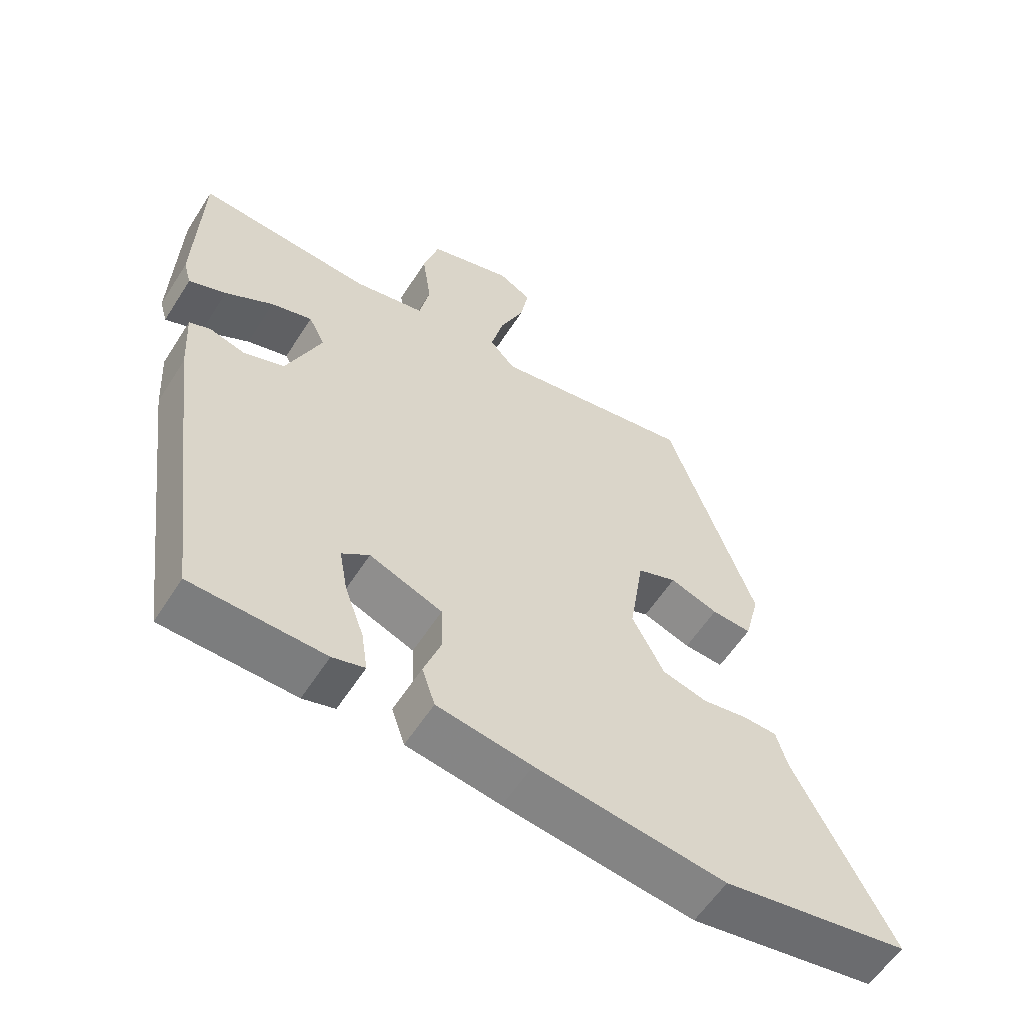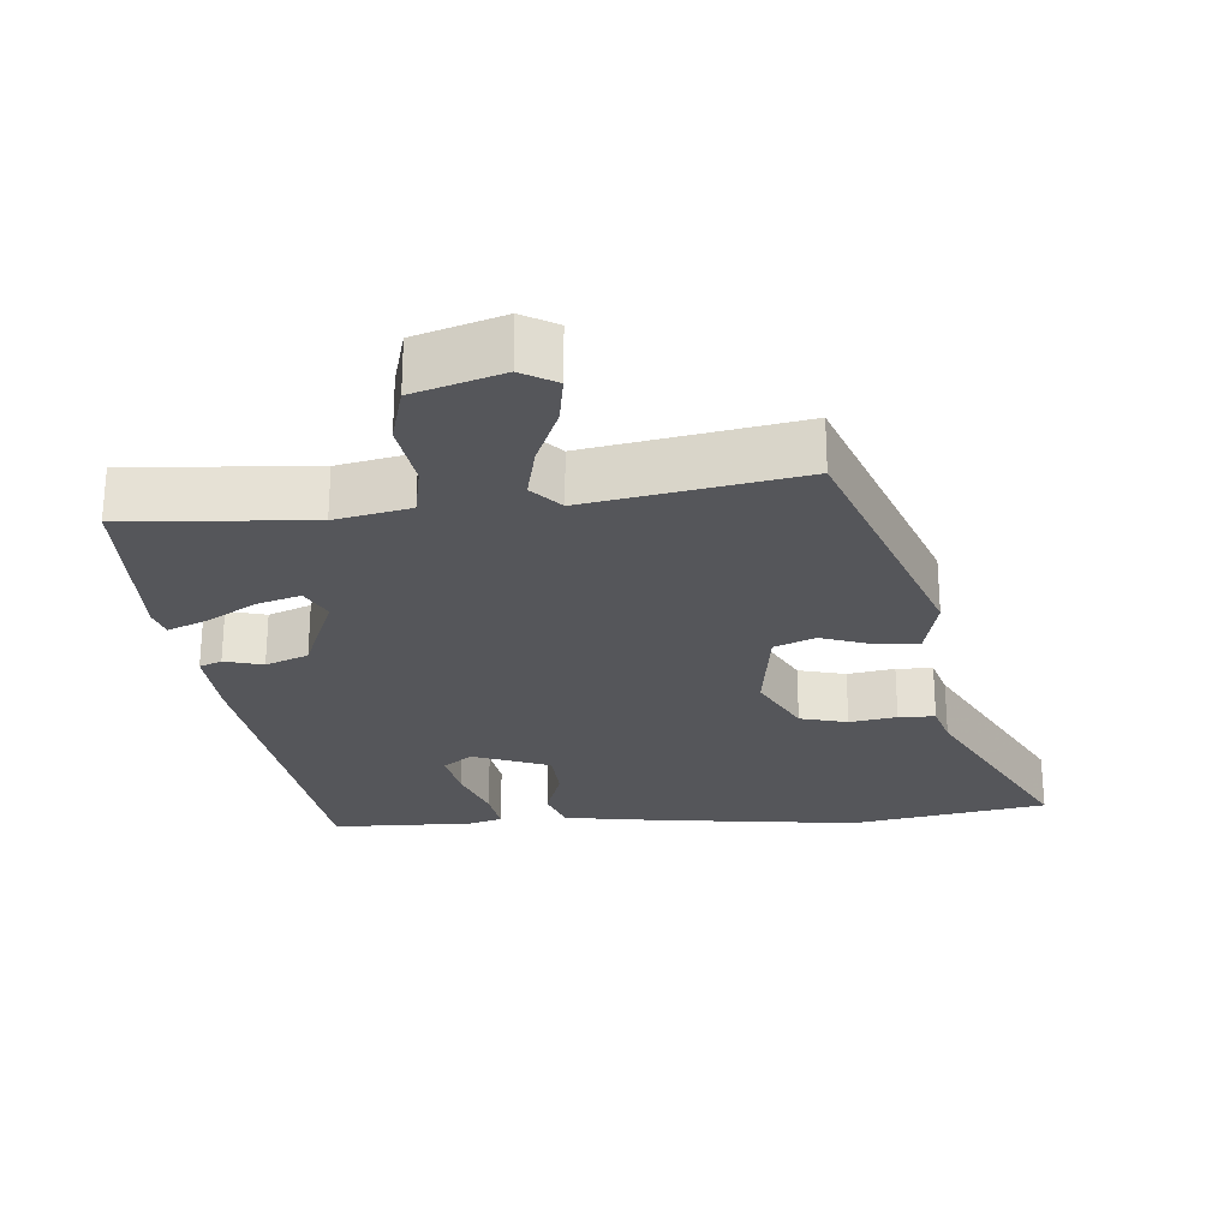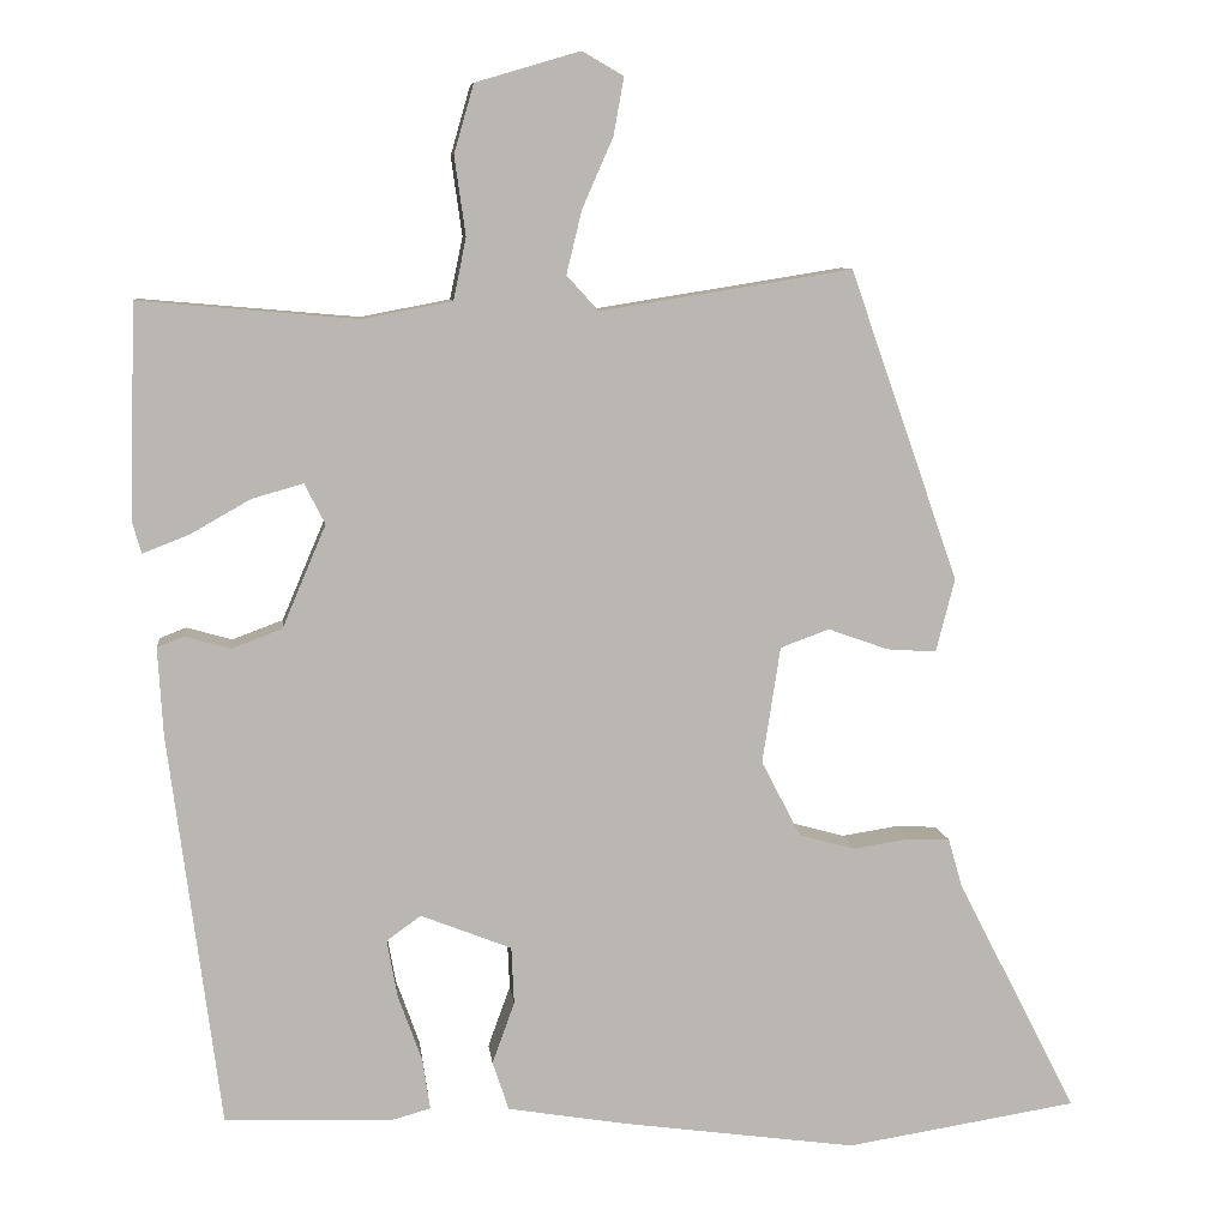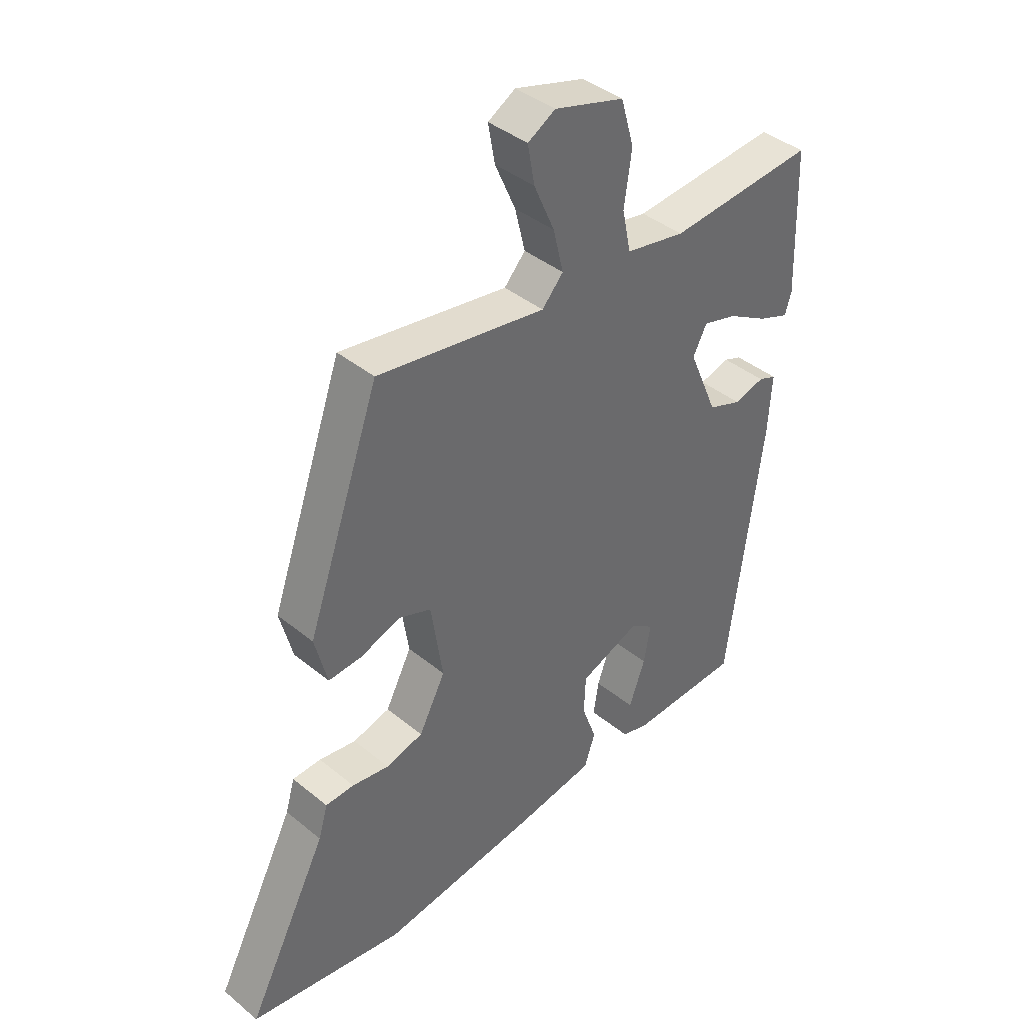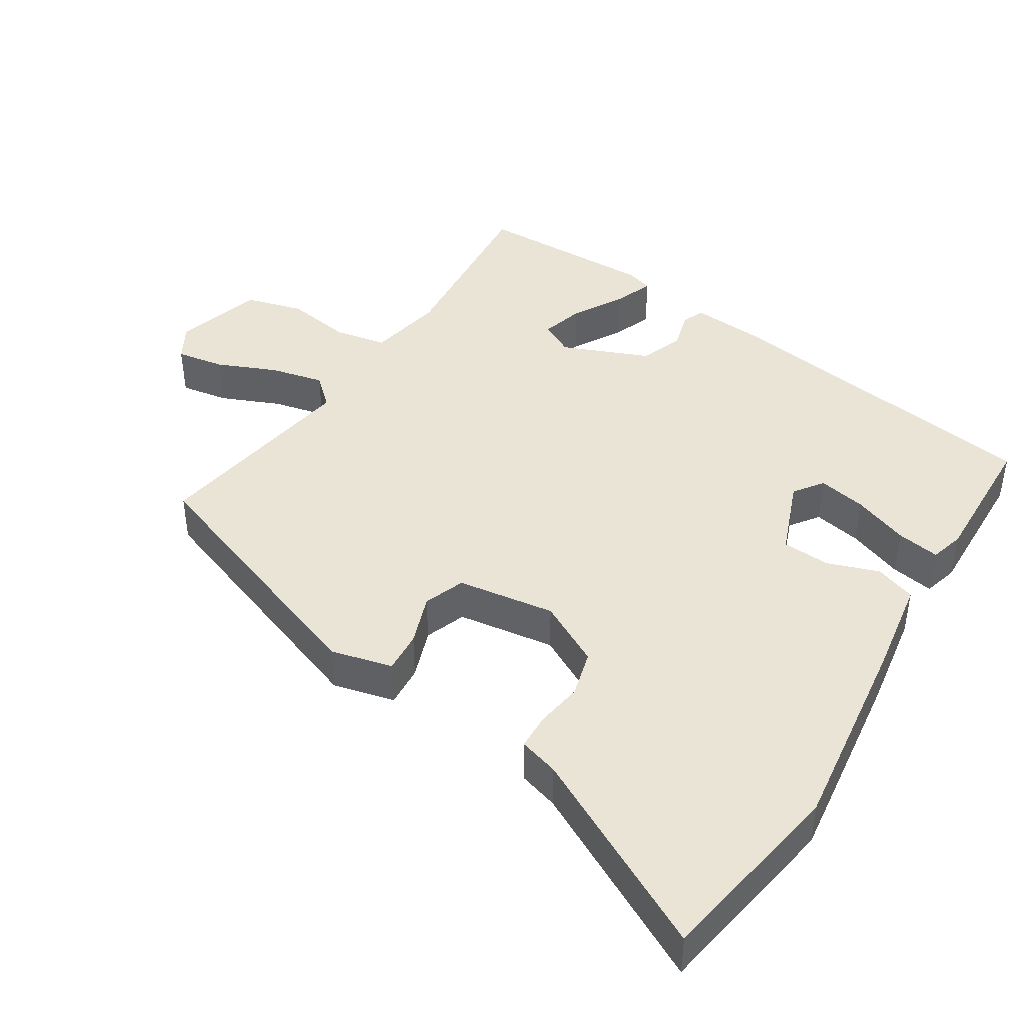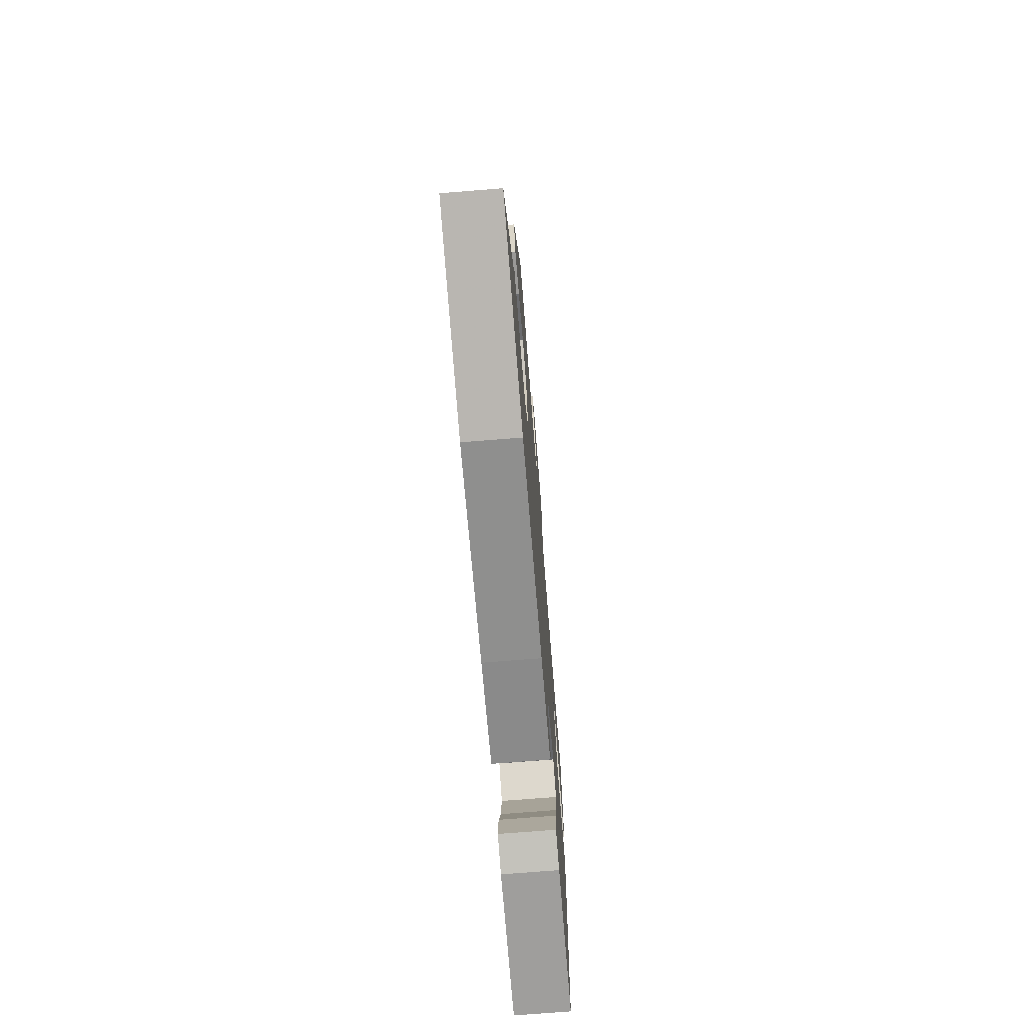
<metadata>
{"format":"obj","ext":"obj","renderer":"f3d","projection":"perspective","resolution":1024,"background":"white","views":[{"elev":-58.1,"azim":-32.3,"up":"+Z"},{"elev":-25.9,"azim":5.6,"up":"+Y"},{"elev":8.2,"azim":-6.4,"up":"+Z"},{"elev":40.3,"azim":135.1,"up":"+Z"},{"elev":43.6,"azim":122.6,"up":"+Y"},{"elev":-72.9,"azim":94.6,"up":"+Z"}]}
</metadata>
<code>
v 0.324 0.07 0.523
v 0.451 0.07 0.161
v 0.429 0.07 0.075
v 0.371 0.07 0.079
v 0.301 0.07 0.104
v 0.244 0.07 0.083
v 0.223 0.07 -0.053
v 0.269 0.07 -0.142
v 0.334 0.07 -0.16
v 0.399 0.07 -0.15
v 0.449 0.07 -0.152
v 0.465 0.07 -0.208
v 0.606 0.07 -0.483
v 0.335 0.07 -0.526
v 0.059 0.07 -0.488
v -0.078 0.07 -0.465
v -0.097 0.07 -0.408
v -0.071 0.07 -0.336
v -0.074 0.07 -0.269
v -0.18 0.07 -0.227
v -0.22 0.07 -0.256
v -0.208 0.07 -0.323
v -0.18 0.07 -0.401
v -0.171 0.07 -0.461
v -0.218 0.07 -0.474
v -0.412 0.07 -0.467
v -0.472 0.07 -0.006
v -0.478 0.07 0.096
v -0.447 0.07 0.108
v -0.394 0.07 0.093
v -0.335 0.07 0.115
v -0.284 0.07 0.235
v -0.308 0.07 0.282
v -0.368 0.07 0.265
v -0.438 0.07 0.225
v -0.492 0.07 0.204
v -0.503 0.07 0.242
v -0.495 0.07 0.49
v -0.24 0.07 0.468
v -0.136 0.07 0.488
v -0.121 0.07 0.56
v -0.134 0.07 0.652
v -0.111 0.07 0.732
v 0.011 0.07 0.768
v 0.059 0.07 0.74
v 0.047 0.07 0.673
v 0.011 0.07 0.591
v -0.007 0.07 0.517
v 0.03 0.07 0.476
v 0.324 0 0.523
v 0.451 0 0.161
v 0.429 0 0.075
v 0.371 0 0.079
v 0.301 0 0.104
v 0.244 0 0.083
v 0.223 0 -0.053
v 0.269 0 -0.142
v 0.334 0 -0.16
v 0.399 0 -0.15
v 0.449 0 -0.152
v 0.465 0 -0.208
v 0.606 0 -0.483
v 0.335 0 -0.526
v 0.059 0 -0.488
v -0.078 0 -0.465
v -0.097 0 -0.408
v -0.071 0 -0.336
v -0.074 0 -0.269
v -0.18 0 -0.227
v -0.22 0 -0.256
v -0.208 0 -0.323
v -0.18 0 -0.401
v -0.171 0 -0.461
v -0.218 0 -0.474
v -0.412 0 -0.467
v -0.472 0 -0.006
v -0.478 0 0.096
v -0.447 0 0.108
v -0.394 0 0.093
v -0.335 0 0.115
v -0.284 0 0.235
v -0.308 0 0.282
v -0.368 0 0.265
v -0.438 0 0.225
v -0.492 0 0.204
v -0.503 0 0.242
v -0.495 0 0.49
v -0.24 0 0.468
v -0.136 0 0.488
v -0.121 0 0.56
v -0.134 0 0.652
v -0.111 0 0.732
v 0.011 0 0.768
v 0.059 0 0.74
v 0.047 0 0.673
v 0.011 0 0.591
v -0.007 0 0.517
v 0.03 0 0.476
f 45 46 47
f 44 45 47
f 43 44 47
f 42 43 47
f 41 42 47
f 40 41 47 48
f 37 38 39
f 36 37 39
f 35 36 39
f 34 35 39
f 33 34 39 40
f 40 48 49
f 33 40 49
f 32 33 49
f 28 29 30
f 27 28 30
f 26 27 30
f 25 26 30
f 24 25 30
f 23 24 30
f 22 23 30
f 21 22 30 31
f 32 49 1
f 31 32 1
f 21 31 1
f 20 21 1
f 16 17 18
f 15 16 18
f 14 15 18
f 13 14 18
f 12 13 18
f 12 18 19
f 11 12 19
f 10 11 19
f 9 10 19
f 3 4 5
f 2 3 5
f 1 2 5
f 1 5 6
f 20 1 6
f 8 9 19 20
f 7 8 20
f 6 7 20
f 96 95 94
f 96 94 93
f 96 93 92
f 96 92 91
f 96 91 90
f 97 96 90 89
f 88 87 86
f 88 86 85
f 88 85 84
f 88 84 83
f 89 88 83 82
f 98 97 89
f 98 89 82
f 98 82 81
f 79 78 77
f 79 77 76
f 79 76 75
f 79 75 74
f 79 74 73
f 79 73 72
f 79 72 71
f 80 79 71 70
f 50 98 81
f 50 81 80
f 50 80 70
f 50 70 69
f 67 66 65
f 67 65 64
f 67 64 63
f 67 63 62
f 67 62 61
f 68 67 61
f 68 61 60
f 68 60 59
f 68 59 58
f 54 53 52
f 54 52 51
f 54 51 50
f 55 54 50
f 55 50 69
f 69 68 58 57
f 69 57 56
f 69 56 55
f 1 50 51 2
f 2 51 52 3
f 3 52 53 4
f 4 53 54 5
f 5 54 55 6
f 6 55 56 7
f 7 56 57 8
f 8 57 58 9
f 9 58 59 10
f 10 59 60 11
f 11 60 61 12
f 12 61 62 13
f 13 62 63 14
f 14 63 64 15
f 15 64 65 16
f 16 65 66 17
f 17 66 67 18
f 18 67 68 19
f 19 68 69 20
f 20 69 70 21
f 21 70 71 22
f 22 71 72 23
f 23 72 73 24
f 24 73 74 25
f 25 74 75 26
f 26 75 76 27
f 27 76 77 28
f 28 77 78 29
f 29 78 79 30
f 30 79 80 31
f 31 80 81 32
f 32 81 82 33
f 33 82 83 34
f 34 83 84 35
f 35 84 85 36
f 36 85 86 37
f 37 86 87 38
f 38 87 88 39
f 39 88 89 40
f 40 89 90 41
f 41 90 91 42
f 42 91 92 43
f 43 92 93 44
f 44 93 94 45
f 45 94 95 46
f 46 95 96 47
f 47 96 97 48
f 48 97 98 49
f 49 98 50 1

</code>
